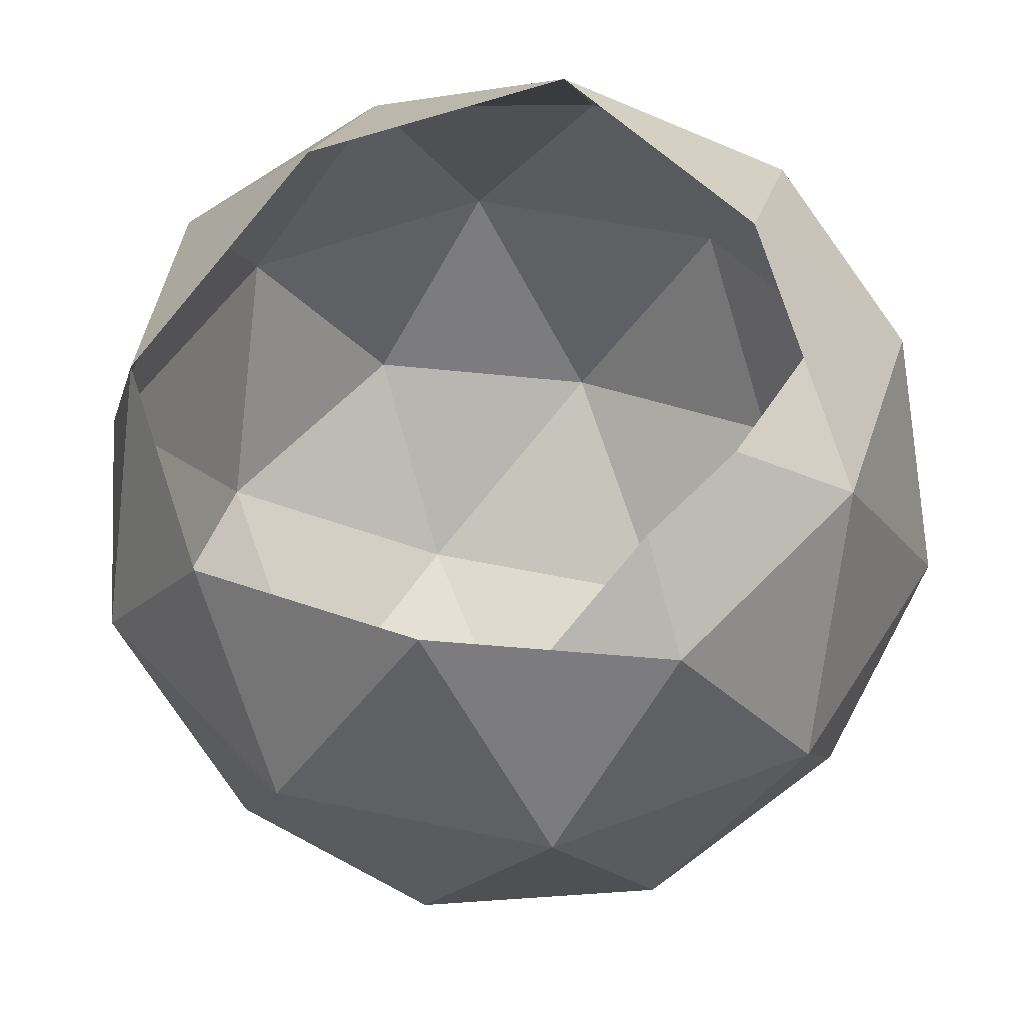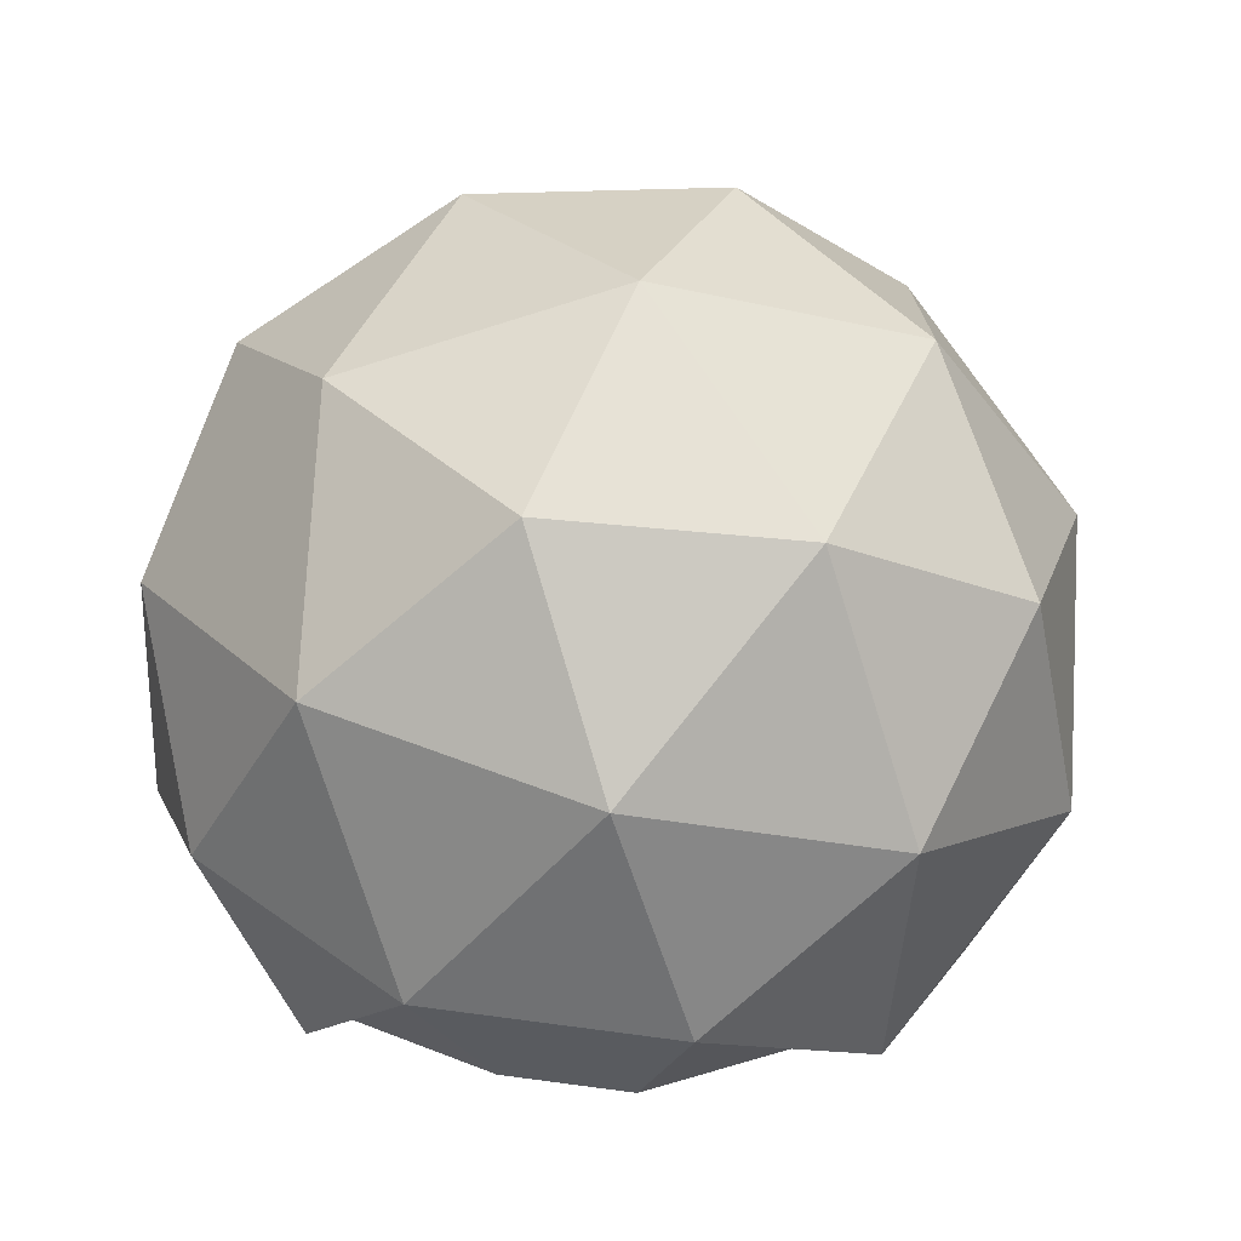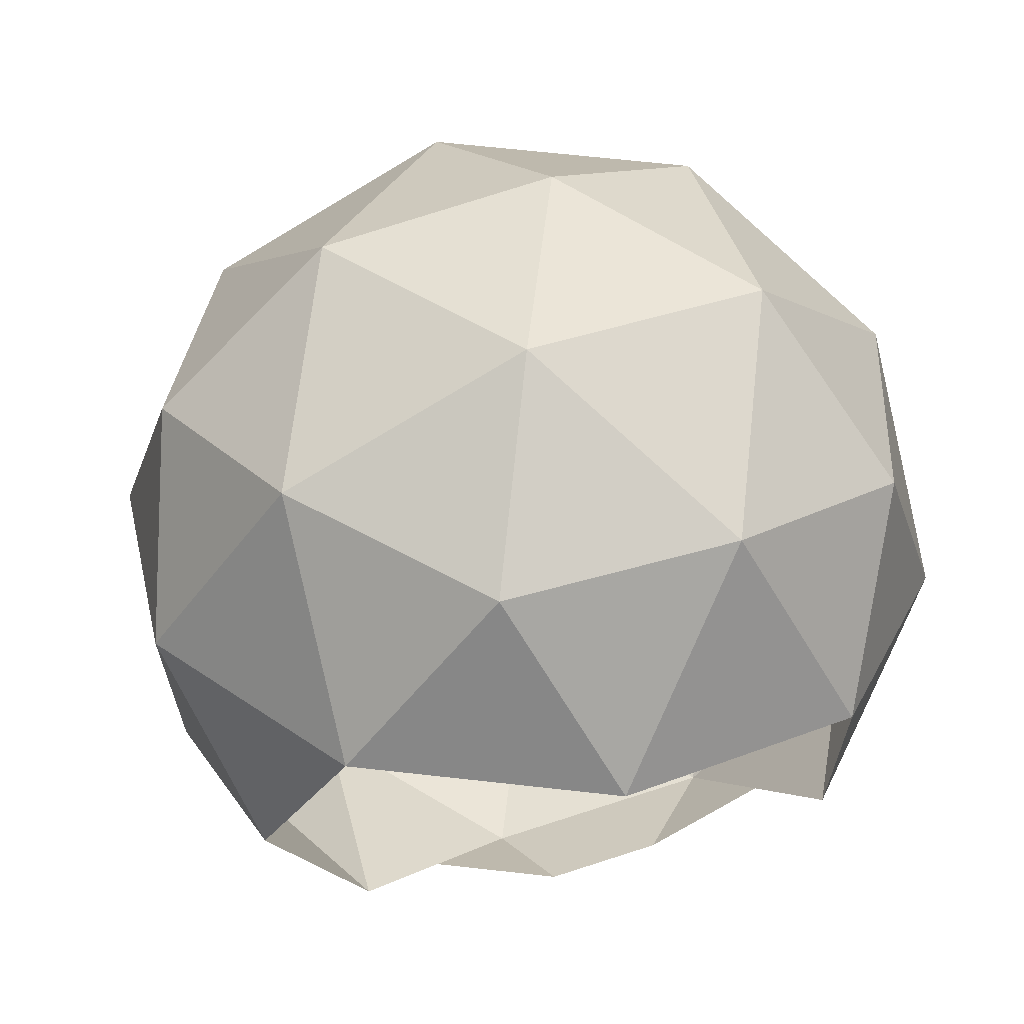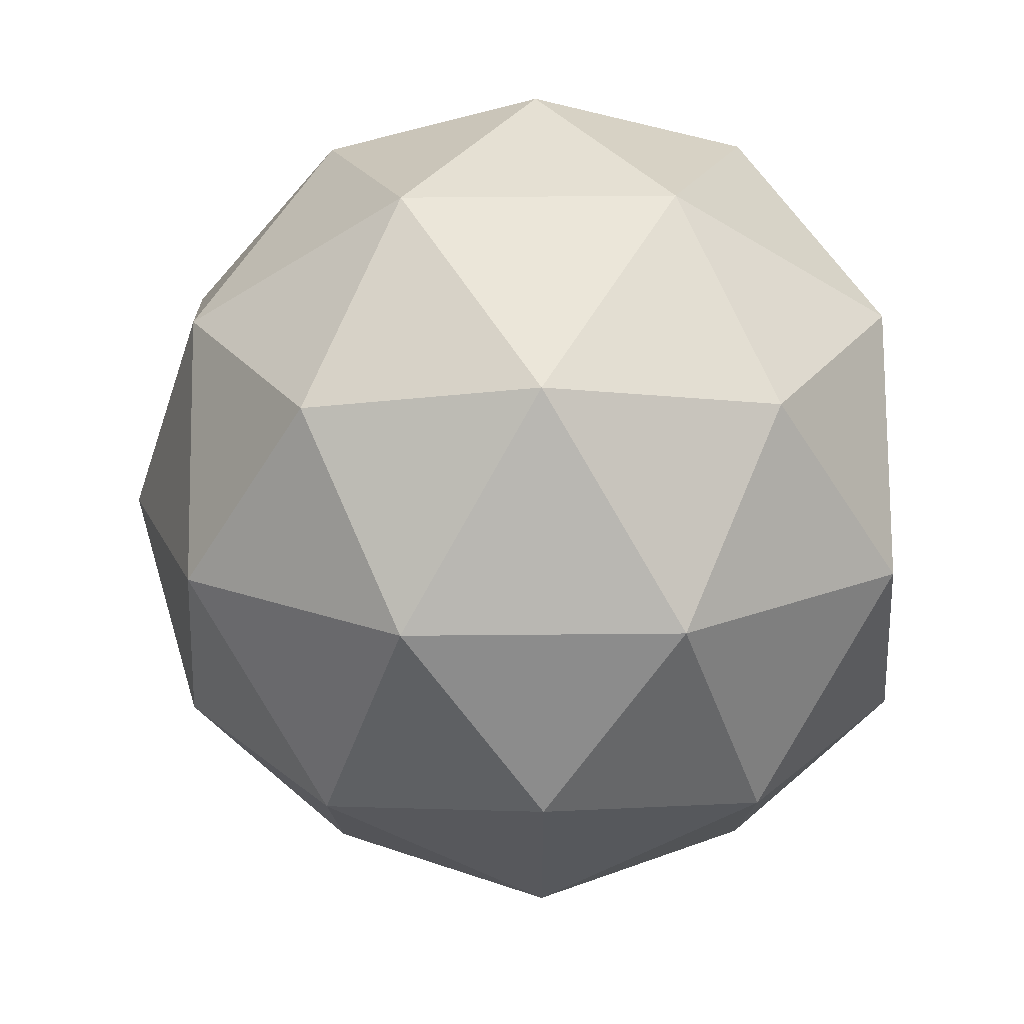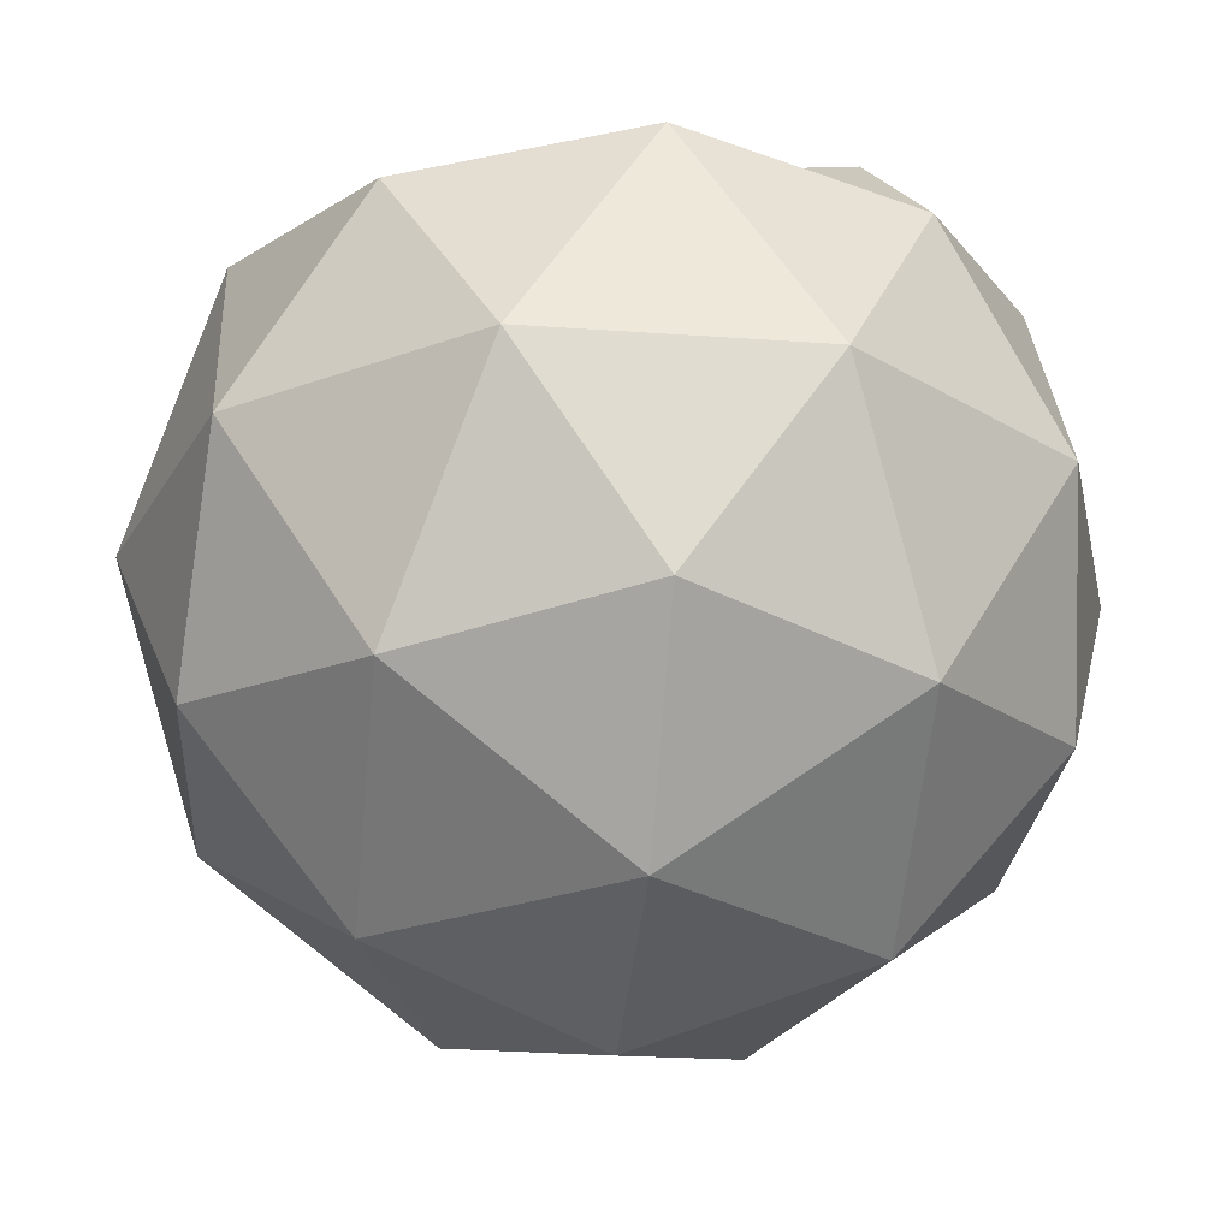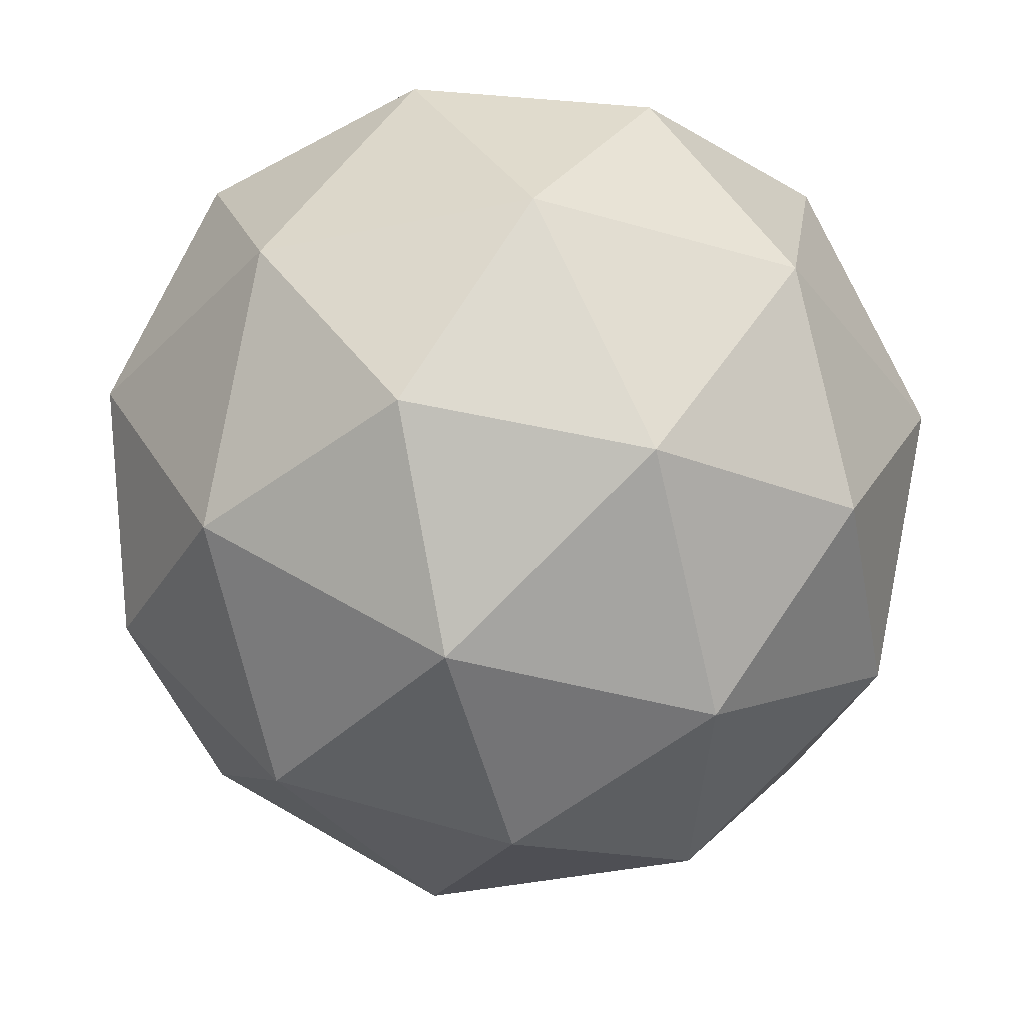
<metadata>
{"format":"obj","ext":"obj","renderer":"f3d","projection":"perspective","resolution":1024,"background":"white","views":[{"elev":50.7,"azim":139.0,"up":"+Y"},{"elev":-74.3,"azim":-14.4,"up":"+Z"},{"elev":65.8,"azim":154.7,"up":"+Z"},{"elev":76.9,"azim":57.8,"up":"+Z"},{"elev":-26.9,"azim":119.6,"up":"+Y"},{"elev":-37.7,"azim":69.4,"up":"+Y"}]}
</metadata>
<code>
o Icosphere
v 0.3343 -0.4148 -0.07261
v 1.058 0.138 0.4531
v 0.0579 0.138 0.778
v -0.5601 0.138 -0.07261
v 0.0579 0.138 -0.9233
v 1.058 0.138 -0.5983
v 0.6107 1.032 0.778
v -0.3893 1.032 0.4531
v -0.3893 1.032 -0.5983
v 0.6107 1.032 -0.9233
v 1.229 1.032 -0.07261
v 0.1718 -0.2655 0.4274
v 0.7596 -0.2655 0.2364
v 0.5972 0.05944 0.7364
v 1.185 0.05944 -0.07261
v 0.7596 -0.2655 -0.3816
v -0.1914 -0.2655 -0.07261
v -0.3539 0.05944 0.4274
v 0.1718 -0.2655 -0.5726
v -0.3539 0.05944 -0.5726
v 0.5972 0.05944 -0.8816
v 1.285 0.5852 0.2364
v 1.285 0.5852 -0.3816
v 0.3343 0.5852 0.9274
v 0.9221 0.5852 0.7364
v -0.6168 0.5852 0.2364
v -0.2535 0.5852 0.7364
v -0.2535 0.5852 -0.8816
v -0.6168 0.5852 -0.3816
v 0.9221 0.5852 -0.8816
v 0.3343 0.5852 -1.073
v 1.022 1.111 0.4274
v 0.07142 1.111 0.7364
v -0.5164 1.111 -0.07261
v 0.07142 1.111 -0.8816
v 1.022 1.111 -0.5726
v 0.4967 1.436 0.4274
v -0.09103 1.436 0.2364
v -0.09103 1.436 -0.3816
v 0.2531 -0.3401 0.1774
v 0.9088 -0.06376 0.3448
v 0.3275 0.0987 0.7572
v 1.121 0.0987 0.1903
v 0.9088 -0.06376 -0.49
v 0.07143 -0.3401 -0.07261
v -0.457 0.0987 0.1774
v 0.2531 -0.3401 -0.3226
v -0.148 0.0987 -0.7479
v 0.8275 0.0987 -0.74
v 1.172 0.3616 0.3448
v 1.257 0.8088 -0.2271
v 0.1961 0.3616 0.8527
v 0.7664 0.8088 0.7572
v -0.5885 0.3616 0.0819
v -0.3214 0.8088 0.5948
v -0.09779 0.3616 -0.9024
v -0.503 0.8088 -0.49
v 0.99 0.3616 -0.74
v 0.4725 0.8088 -0.9979
v 0.8166 1.072 0.6027
v -0.1589 1.072 0.5948
v -0.4528 1.072 -0.3355
v 0.3411 1.072 -0.9024
v 1.126 1.072 -0.3226
v 0.5537 1.234 0.6027
v -0.2402 1.234 0.3448
v -0.2402 1.234 -0.49
v 0.5537 1.234 -0.7479
v 0.1149 -0.06376 0.6027
v 0.547 -0.3401 0.0819
v 0.8275 0.0987 0.5948
v 1.121 0.0987 -0.3355
v 0.547 -0.3401 -0.2271
v -0.3758 -0.06376 -0.07261
v -0.148 0.0987 0.6027
v 0.1149 -0.06376 -0.7479
v -0.457 0.0987 -0.3226
v 0.3275 0.0987 -0.9024
v 1.257 0.8088 0.0819
v 1.172 0.3616 -0.49
v 0.4725 0.8088 0.8527
v 0.99 0.3616 0.5948
v -0.503 0.8088 0.3448
v -0.09779 0.3616 0.7572
v -0.3214 0.8088 -0.74
v -0.5885 0.3616 -0.2271
v 0.7664 0.8088 -0.9024
v 0.1961 0.3616 -0.9979
v 1.126 1.072 0.1774
v 0.3411 1.072 0.7572
v -0.4528 1.072 0.1903
v -0.1589 1.072 -0.74
v 0.8166 1.072 -0.7479
v 0.2841 1.273 -0.7271
v -0.009803 1.273 -0.6316
v -0.09103 1.436 -0.07261
v -0.3037 1.273 -0.2271
v -0.3037 1.273 0.0819
v 0.2029 1.436 0.3319
v -0.009803 1.273 0.4864
v 0.2841 1.273 0.5819
v 0.7596 1.273 0.4274
v 1.154 0.848 -0.4771
v 1.104 0.5852 -0.6316
v 0.9723 0.848 -0.7271
v 0.2029 0.848 -0.9771
v 0.0404 0.5852 -0.9771
v -0.09104 0.848 -0.8816
v -0.5666 0.848 -0.2271
v -0.6168 0.5852 -0.07261
v -0.5666 0.848 0.0819
v -0.09104 0.848 0.7364
v 0.0404 0.5852 0.8319
v 0.2029 0.848 0.8319
v 0.9723 0.848 0.5819
v 1.104 0.5852 0.4864
v 1.154 0.848 0.3319
v 0.6282 0.5852 -0.9771
v 0.7596 0.3223 -0.8816
v 0.4657 0.3223 -0.9771
v -0.4351 0.5852 -0.6316
v -0.3037 0.3223 -0.7271
v -0.4853 0.3223 -0.4771
v -0.4351 0.5852 0.4864
v -0.4853 0.3223 0.3319
v -0.3037 0.3223 0.5819
v 0.6282 0.5852 0.8319
v 0.4657 0.3223 0.8319
v 0.7596 0.3223 0.7364
v 1.285 0.5852 -0.07261
v 1.235 0.3223 0.0819
v 1.235 0.3223 -0.2271
v 0.6784 -0.103 -0.6316
v 0.4657 -0.2655 -0.4771
v 0.3845 -0.103 -0.7271
v -0.09103 -0.103 -0.5726
v -0.0098 -0.2655 -0.3226
v -0.2727 -0.103 -0.3226
v -0.2727 -0.103 0.1774
v -0.0098 -0.2655 0.1774
v -0.09103 -0.103 0.4274
v 0.9723 -0.103 -0.2271
v 0.9723 -0.103 0.0819
v 0.7596 -0.2655 -0.07261
v 0.3845 -0.103 0.5819
v 0.4657 -0.2655 0.3319
v 0.6784 -0.103 0.4864
f 1 70 40
f 2 41 43
f 1 40 45
f 1 45 47
f 1 47 73
f 2 43 50
f 3 42 52
f 4 46 54
f 5 48 56
f 6 49 58
f 2 50 82
f 3 52 84
f 4 54 86
f 5 56 88
f 6 58 80
f 7 60 65
f 8 61 66
f 9 62 67
f 10 63 68
f 35 92 95
f 39 97 96
f 34 91 98
f 38 100 99
f 33 90 101
f 23 103 51
f 23 104 103
f 30 87 105
f 31 106 59
f 31 107 106
f 28 85 108
f 29 109 57
f 29 110 109
f 26 83 111
f 27 112 55
f 27 113 112
f 24 81 114
f 25 115 53
f 25 116 115
f 22 79 117
f 30 118 87
f 30 119 118
f 21 78 120
f 28 121 85
f 28 122 121
f 20 77 123
f 26 124 83
f 26 125 124
f 18 75 126
f 24 127 81
f 24 128 127
f 14 71 129
f 22 130 79
f 22 131 130
f 15 72 132
f 16 133 44
f 16 134 133
f 19 76 135
f 19 136 76
f 19 137 136
f 17 74 138
f 17 139 74
f 17 140 139
f 12 69 141
f 15 142 72
f 15 143 142
f 13 70 144
f 12 145 69
f 12 146 145
f 13 41 147
f 147 71 14
f 147 41 71
f 41 2 71
f 145 147 14
f 145 146 147
f 146 13 147
f 69 42 3
f 69 145 42
f 145 14 42
f 144 73 16
f 144 70 73
f 70 1 73
f 142 144 16
f 142 143 144
f 143 13 144
f 72 44 6
f 72 142 44
f 142 16 44
f 141 75 18
f 141 69 75
f 69 3 75
f 139 141 18
f 139 140 141
f 140 12 141
f 74 46 4
f 74 139 46
f 139 18 46
f 138 77 20
f 138 74 77
f 74 4 77
f 136 138 20
f 136 137 138
f 137 17 138
f 76 48 5
f 76 136 48
f 136 20 48
f 135 78 21
f 135 76 78
f 76 5 78
f 133 135 21
f 133 134 135
f 134 19 135
f 44 49 6
f 44 133 49
f 133 21 49
f 132 80 23
f 132 72 80
f 72 6 80
f 130 132 23
f 130 131 132
f 131 15 132
f 79 51 11
f 79 130 51
f 130 23 51
f 129 82 25
f 129 71 82
f 71 2 82
f 127 129 25
f 127 128 129
f 128 14 129
f 81 53 7
f 81 127 53
f 127 25 53
f 126 84 27
f 126 75 84
f 75 3 84
f 124 126 27
f 124 125 126
f 125 18 126
f 83 55 8
f 83 124 55
f 124 27 55
f 123 86 29
f 123 77 86
f 77 4 86
f 121 123 29
f 121 122 123
f 122 20 123
f 85 57 9
f 85 121 57
f 121 29 57
f 120 88 31
f 120 78 88
f 78 5 88
f 118 120 31
f 118 119 120
f 119 21 120
f 87 59 10
f 87 118 59
f 118 31 59
f 117 89 32
f 117 79 89
f 79 11 89
f 115 117 32
f 115 116 117
f 116 22 117
f 53 60 7
f 53 115 60
f 115 32 60
f 114 90 33
f 114 81 90
f 81 7 90
f 112 114 33
f 112 113 114
f 113 24 114
f 55 61 8
f 55 112 61
f 112 33 61
f 111 91 34
f 111 83 91
f 83 8 91
f 109 111 34
f 109 110 111
f 110 26 111
f 57 62 9
f 57 109 62
f 109 34 62
f 108 92 35
f 108 85 92
f 85 9 92
f 106 108 35
f 106 107 108
f 107 28 108
f 59 63 10
f 59 106 63
f 106 35 63
f 105 93 36
f 105 87 93
f 87 10 93
f 103 105 36
f 103 104 105
f 104 30 105
f 51 64 11
f 51 103 64
f 103 36 64
f 101 65 37
f 101 90 65
f 90 7 65
f 99 101 37
f 99 100 101
f 100 33 101
f 98 66 38
f 98 91 66
f 91 8 66
f 96 98 38
f 96 97 98
f 97 34 98
f 95 67 39
f 95 92 67
f 92 9 67
f 94 35 95
f 93 10 68
f 68 63 94
f 63 35 94
f 67 97 39
f 67 62 97
f 62 34 97
f 66 100 38
f 66 61 100
f 61 33 100
f 65 102 37
f 65 60 102
f 60 32 102
f 80 104 23
f 80 58 104
f 58 30 104
f 88 107 31
f 88 56 107
f 56 28 107
f 86 110 29
f 86 54 110
f 54 26 110
f 84 113 27
f 84 52 113
f 52 24 113
f 82 116 25
f 82 50 116
f 50 22 116
f 58 119 30
f 58 49 119
f 49 21 119
f 56 122 28
f 56 48 122
f 48 20 122
f 54 125 26
f 54 46 125
f 46 18 125
f 52 128 24
f 52 42 128
f 42 14 128
f 50 131 22
f 50 43 131
f 43 15 131
f 73 134 16
f 73 47 134
f 47 19 134
f 47 137 19
f 47 45 137
f 45 17 137
f 45 140 17
f 45 40 140
f 40 12 140
f 43 143 15
f 43 41 143
f 41 13 143
f 40 146 12
f 40 70 146
f 70 13 146

</code>
